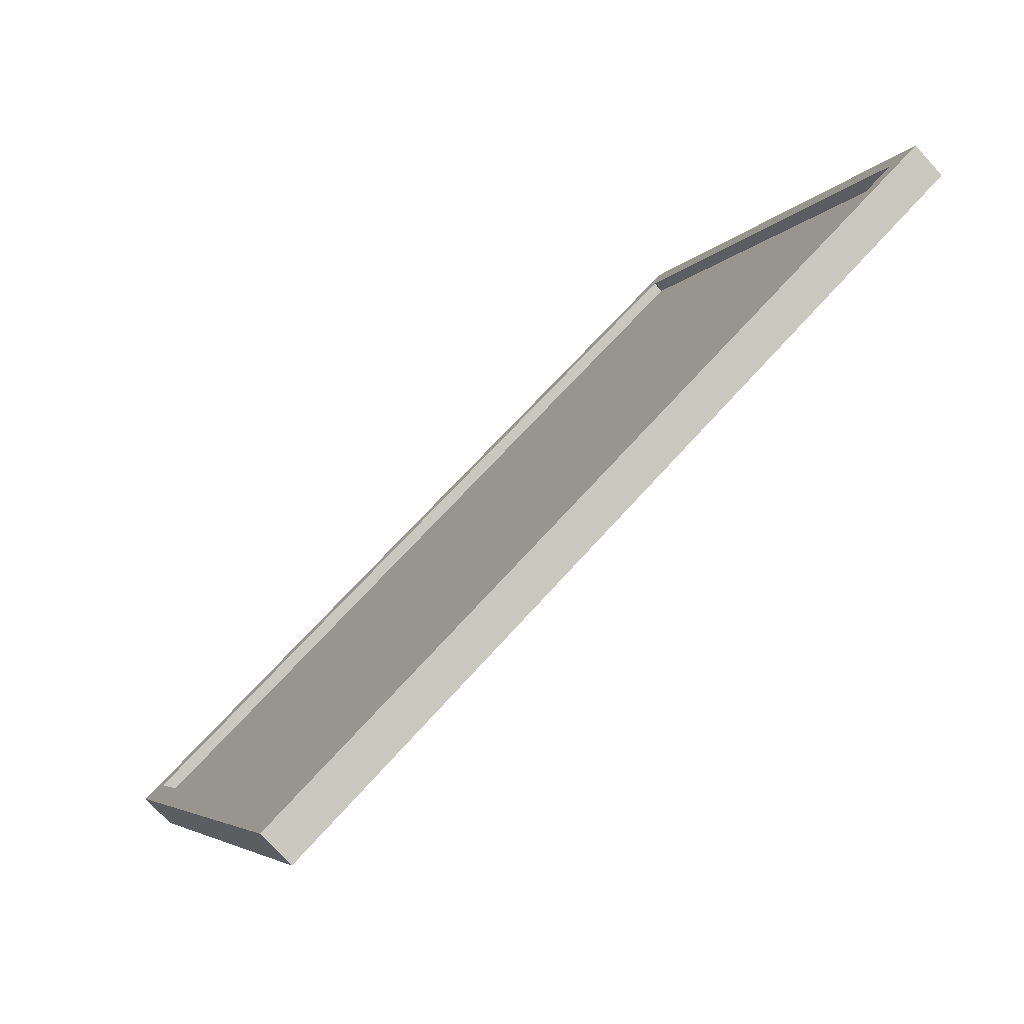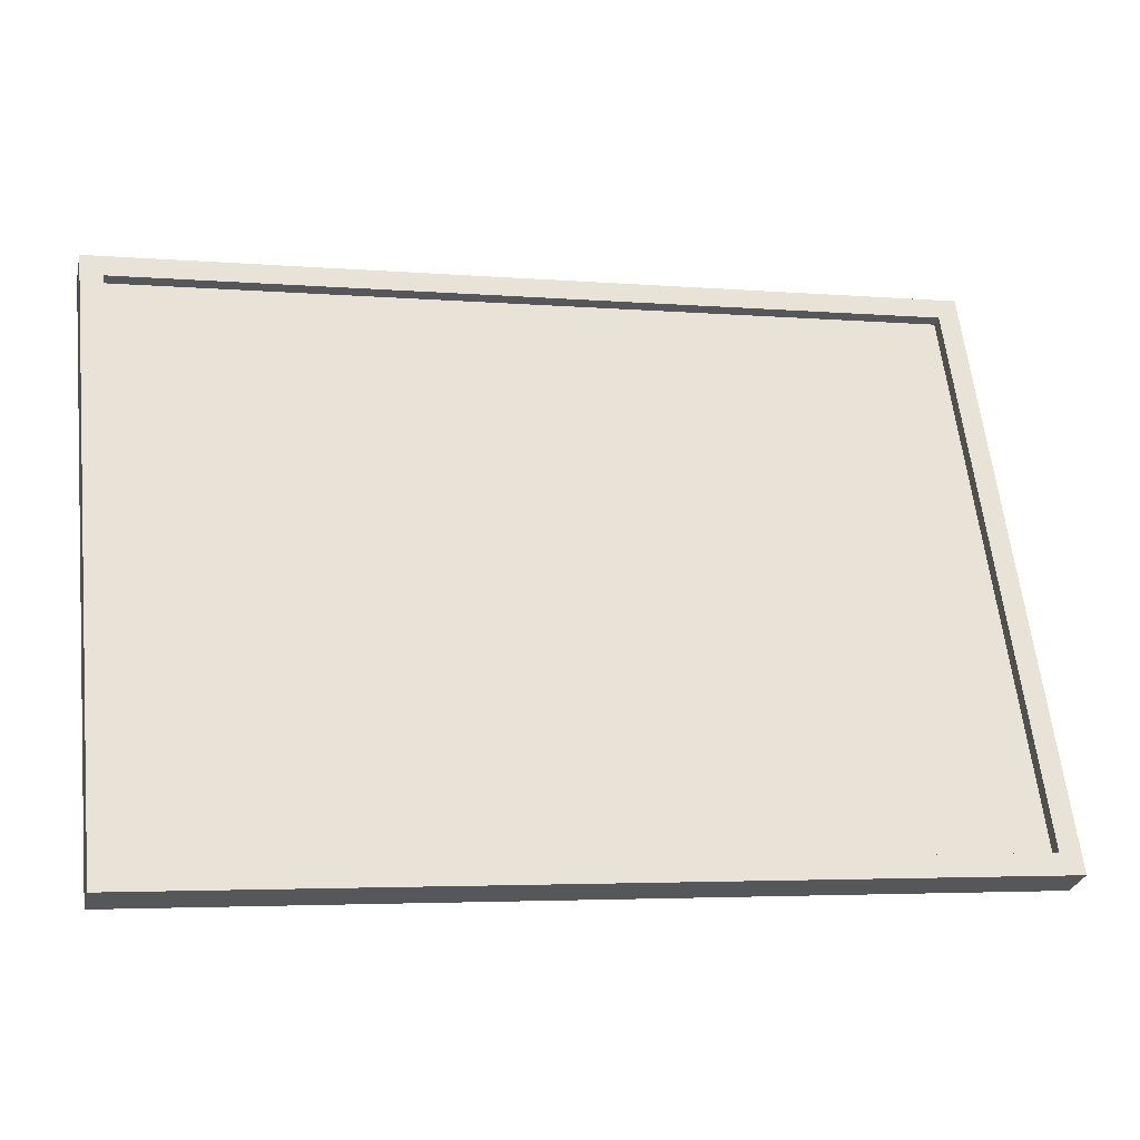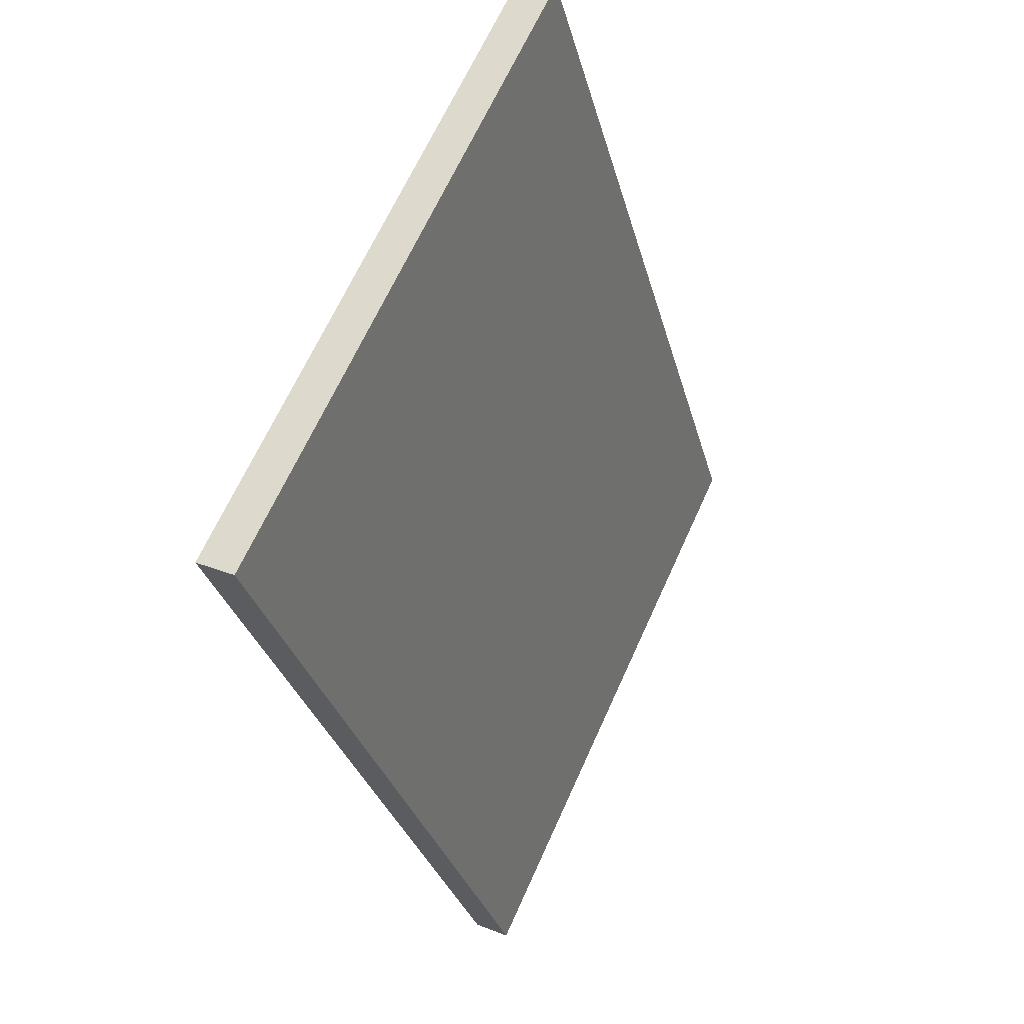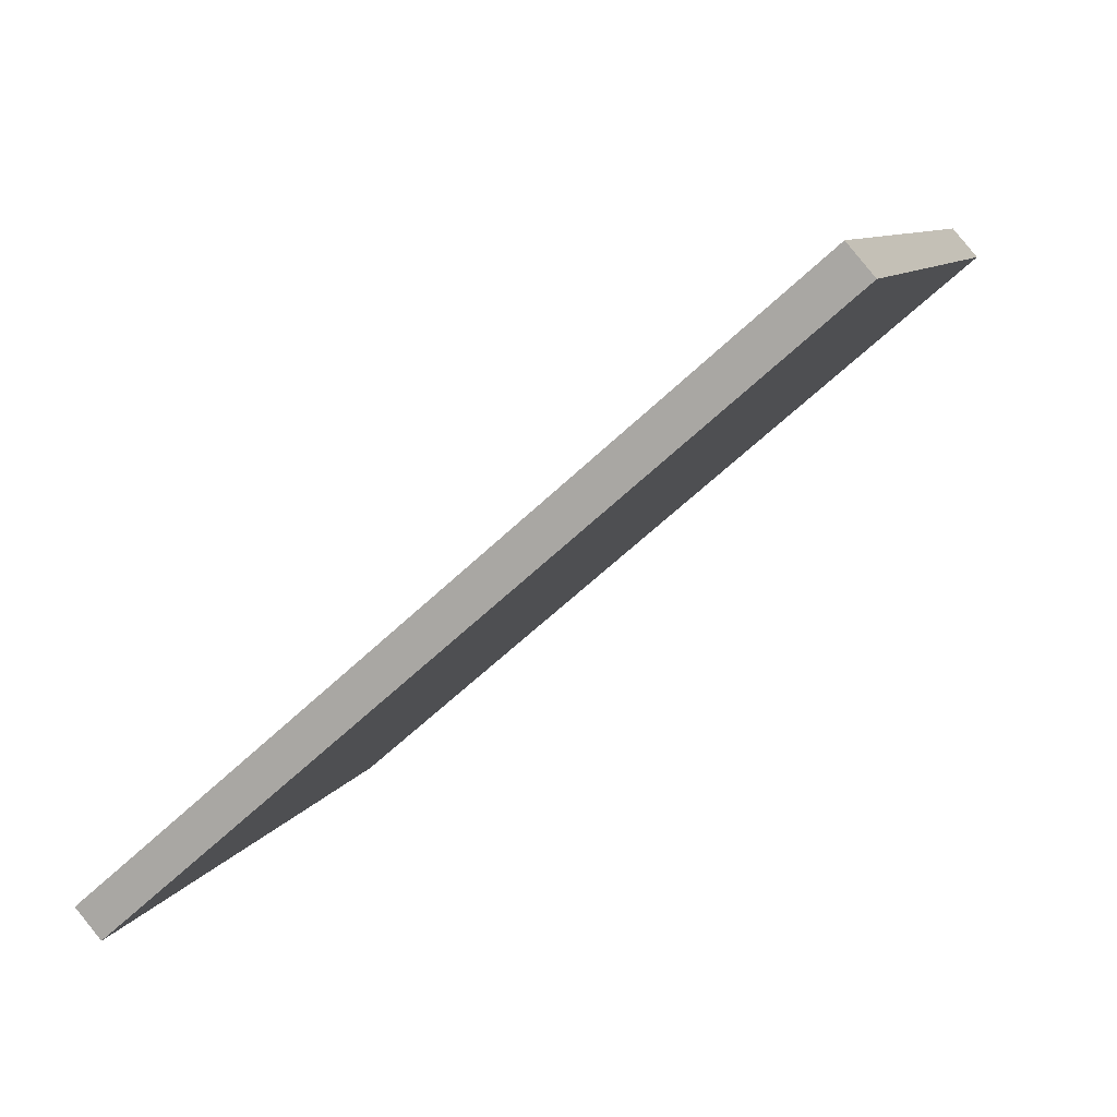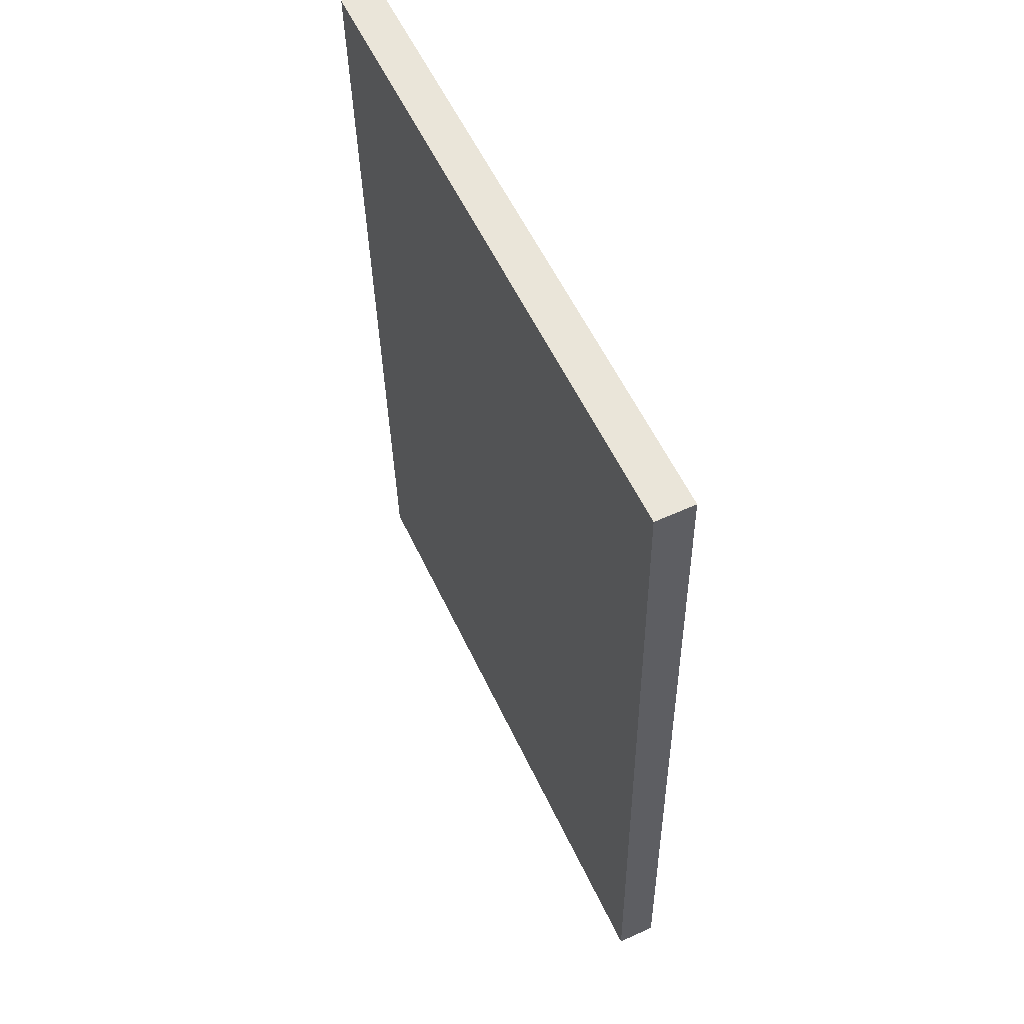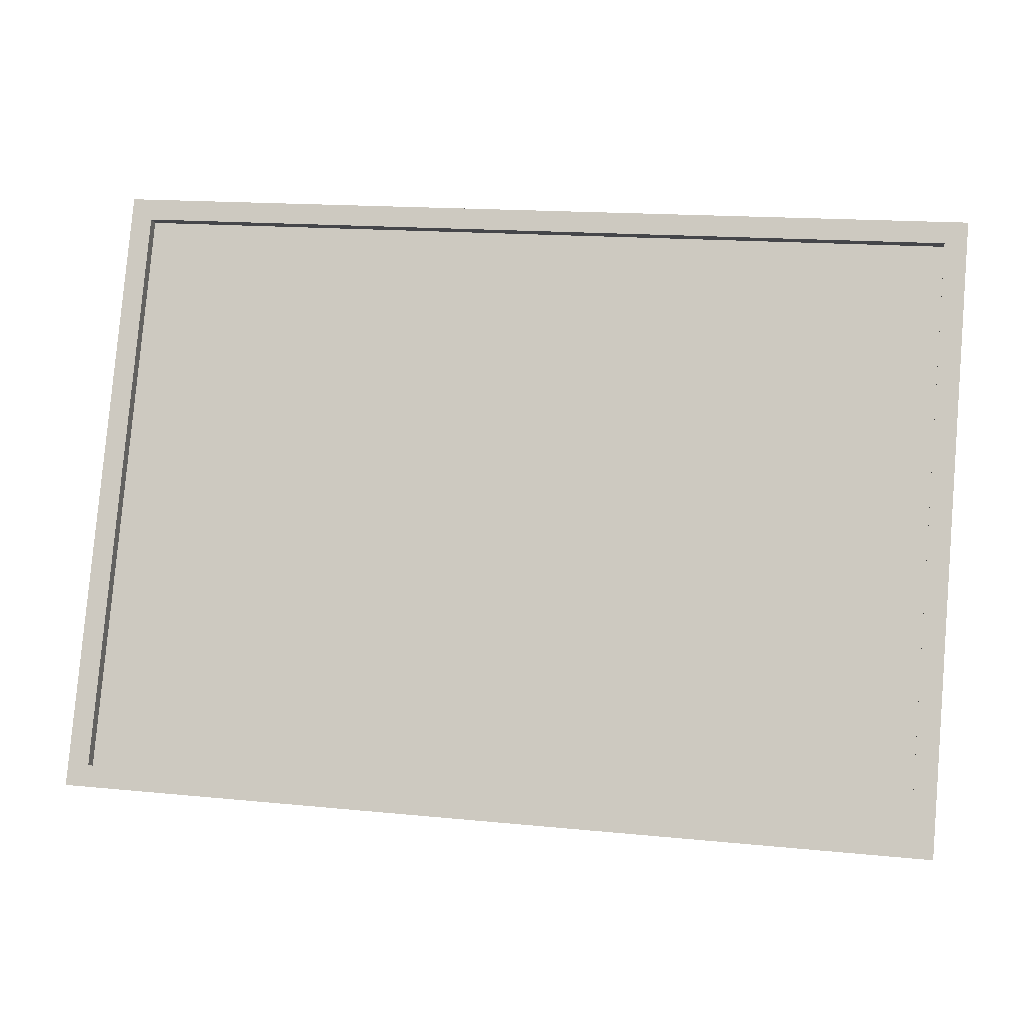
<metadata>
{"format":"obj","ext":"obj","renderer":"f3d","projection":"perspective","resolution":1024,"background":"white","views":[{"elev":67.6,"azim":131.7,"up":"+Y"},{"elev":-4.1,"azim":-15.1,"up":"+Y"},{"elev":-30.5,"azim":103.9,"up":"+Y"},{"elev":-62.3,"azim":43.9,"up":"+Y"},{"elev":-32.7,"azim":-89.1,"up":"+Y"},{"elev":16.0,"azim":11.7,"up":"+Y"}]}
</metadata>
<code>
o Mesh_Display
v 8.75 21.66 -10.64
v 8.75 17.28 -8.596
v 16.62 17.28 -8.596
v 16.62 21.66 -10.64
v 17.5 16.86 -9.515
v 8.75 16.86 -9.515
v 8.75 22.02 -11.92
v 17.5 22.02 -11.92
v 17.5 17.49 -8.155
v 17.5 22.66 -10.57
v 8.75 0 0
v 8.75 -0.6339 -1.359
v 17.5 -0.6339 -1.359
v 17.5 0 0
v -17.5 5.168 -2.41
v -17.5 4.535 -3.769
v -17.5 -0.6339 -1.359
v -17.5 0 0
v -8.75 22.66 -10.57
v -8.75 22.02 -11.92
v -17.5 22.02 -11.92
v -17.5 22.66 -10.57
v 8.75 22.66 -10.57
v 8.75 21.86 -10.2
v 16.62 21.86 -10.2
v -17.5 17.49 -8.155
v -16.62 17.49 -8.155
v -16.62 21.86 -10.2
v -8.75 0 0
v -8.75 0.7939 -0.3702
v -16.62 0.7939 -0.3702
v 17.5 5.168 -2.41
v 16.62 5.168 -2.41
v 16.62 0.7939 -0.3702
v -16.62 17.28 -8.596
v -16.62 21.66 -10.64
v -8.75 0.5885 -0.8105
v -16.62 0.5885 -0.8105
v 16.62 4.963 -2.85
v 16.62 0.5885 -0.8105
v -16.62 4.963 -2.85
v -8.75 4.963 -2.85
v -8.75 11.12 -5.723
v -16.62 11.12 -5.723
v 17.5 4.535 -3.769
v 8.75 4.535 -3.769
v 8.75 10.69 -6.642
v 17.5 10.69 -6.642
v 17.5 11.33 -5.283
v -17.5 16.86 -9.515
v -17.5 10.69 -6.642
v -17.5 11.33 -5.283
v -16.62 5.168 -2.41
v -16.62 11.33 -5.283
v 16.62 17.49 -8.155
v 16.62 11.33 -5.283
v 16.62 11.12 -5.723
v -8.75 17.28 -8.596
v -8.75 21.66 -10.64
v 0 17.28 -8.596
v 0 21.66 -10.64
v -8.75 16.86 -9.515
v 0 22.02 -11.92
v 0 16.86 -9.515
v -8.75 -0.6339 -1.359
v 0 -0.6339 -1.359
v 0 0 0
v 0 22.66 -10.57
v -8.75 21.86 -10.2
v 0 21.86 -10.2
v 8.75 0.7939 -0.3702
v 0 0.7939 -0.3702
v 8.75 0.5885 -0.8105
v 0 0.5885 -0.8105
v 8.75 4.963 -2.85
v 8.75 11.12 -5.723
v 0 11.12 -5.723
v 0 4.963 -2.85
v -8.75 4.535 -3.769
v -8.75 10.69 -6.642
v 0 10.69 -6.642
v 0 4.535 -3.769
f 1 2 3
f 4 1 3
f 5 6 7
f 7 8 5
f 9 5 8
f 8 10 9
f 11 12 13
f 13 14 11
f 15 16 17
f 17 18 15
f 19 20 21
f 21 22 19
f 23 24 25
f 25 10 23
f 26 27 28
f 28 22 26
f 29 30 31
f 31 18 29
f 32 33 34
f 34 14 32
f 24 1 4
f 4 25 24
f 27 35 36
f 36 28 27
f 30 37 38
f 38 31 30
f 33 39 40
f 40 34 33
f 41 42 43
f 43 44 41
f 45 46 47
f 47 48 45
f 32 45 48
f 48 49 32
f 26 50 51
f 51 52 26
f 15 53 54
f 54 52 15
f 9 55 56
f 56 49 9
f 53 41 44
f 44 54 53
f 55 3 57
f 57 56 55
f 52 51 16
f 16 15 52
f 49 56 33
f 33 32 49
f 56 57 39
f 39 33 56
f 38 37 42
f 42 41 38
f 13 12 46
f 46 45 13
f 14 13 45
f 45 32 14
f 15 18 31
f 31 53 15
f 31 38 41
f 41 53 31
f 44 43 58
f 58 35 44
f 48 47 6
f 6 5 48
f 49 48 5
f 5 9 49
f 52 54 27
f 27 26 52
f 54 44 35
f 35 27 54
f 22 21 50
f 50 26 22
f 9 10 25
f 25 55 9
f 25 4 3
f 3 55 25
f 59 58 60
f 60 61 59
f 62 20 63
f 63 64 62
f 29 65 66
f 66 67 29
f 23 7 63
f 63 68 23
f 19 69 70
f 70 68 19
f 11 71 72
f 72 67 11
f 69 59 61
f 61 70 69
f 71 73 74
f 74 72 71
f 75 76 77
f 77 78 75
f 79 80 81
f 81 82 79
f 73 75 78
f 78 74 73
f 65 79 82
f 82 66 65
f 76 2 60
f 60 77 76
f 80 62 64
f 64 81 80
f 61 60 2
f 2 1 61
f 64 63 7
f 7 6 64
f 67 66 12
f 12 11 67
f 68 70 24
f 24 23 68
f 61 1 70
f 1 24 70
f 82 81 47
f 47 46 82
f 66 82 46
f 46 12 66
f 81 64 6
f 6 47 81
f 10 8 7
f 7 23 10
f 11 14 34
f 34 71 11
f 34 40 73
f 73 71 34
f 39 57 76
f 76 75 39
f 40 39 75
f 75 73 40
f 57 3 2
f 2 76 57
f 68 63 20
f 20 19 68
f 67 72 30
f 30 29 67
f 72 74 37
f 37 30 72
f 78 77 43
f 43 42 78
f 74 78 42
f 42 37 74
f 77 60 58
f 58 43 77
f 36 35 58
f 58 59 36
f 50 21 20
f 20 62 50
f 18 17 65
f 65 29 18
f 19 22 28
f 28 69 19
f 28 36 59
f 59 69 28
f 16 51 80
f 80 79 16
f 17 16 79
f 79 65 17
f 51 50 62
f 62 80 51

</code>
